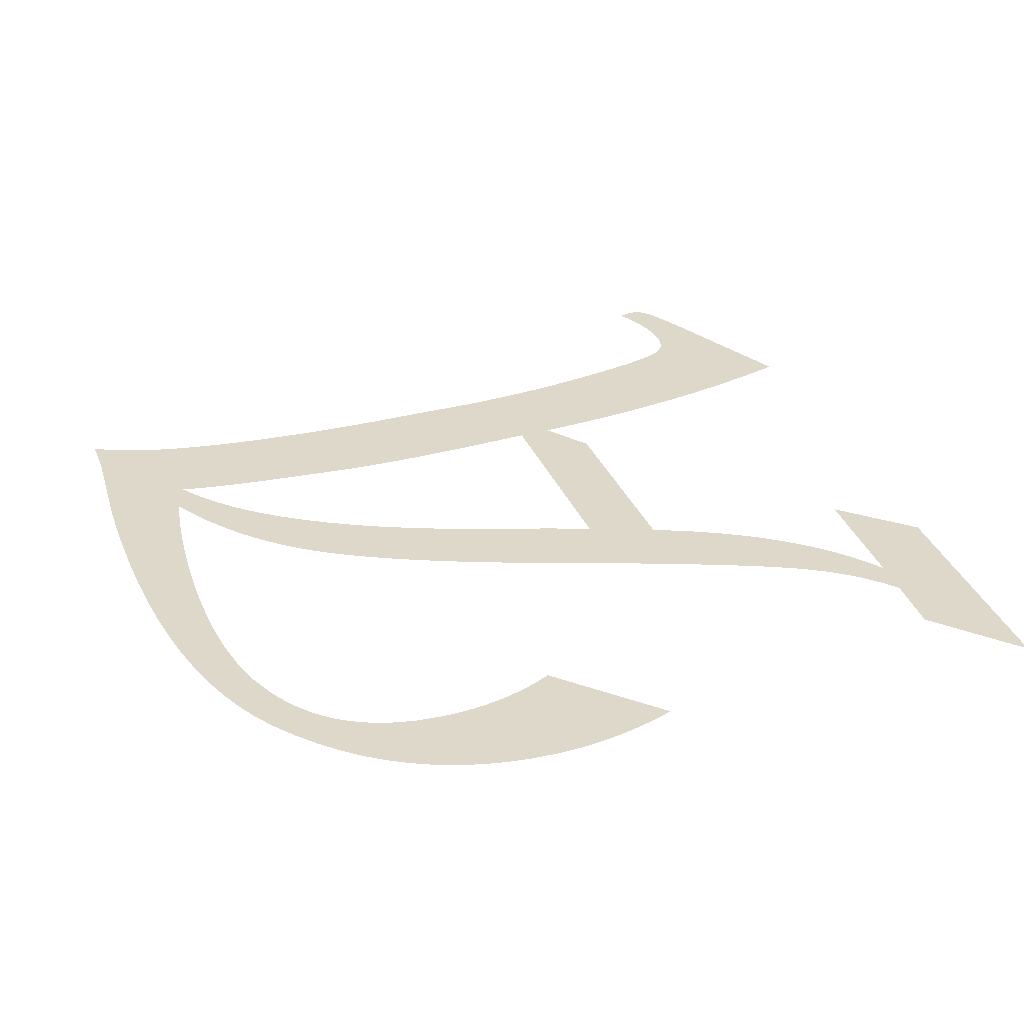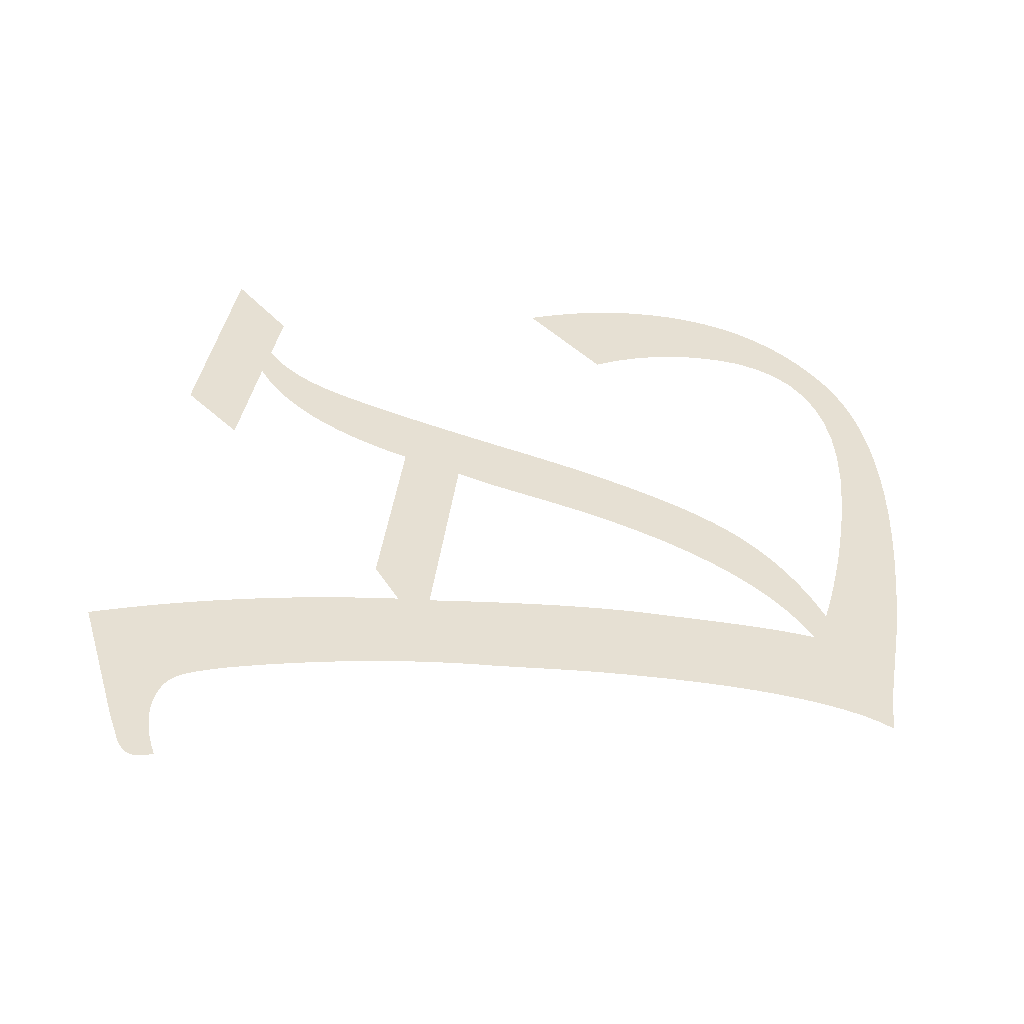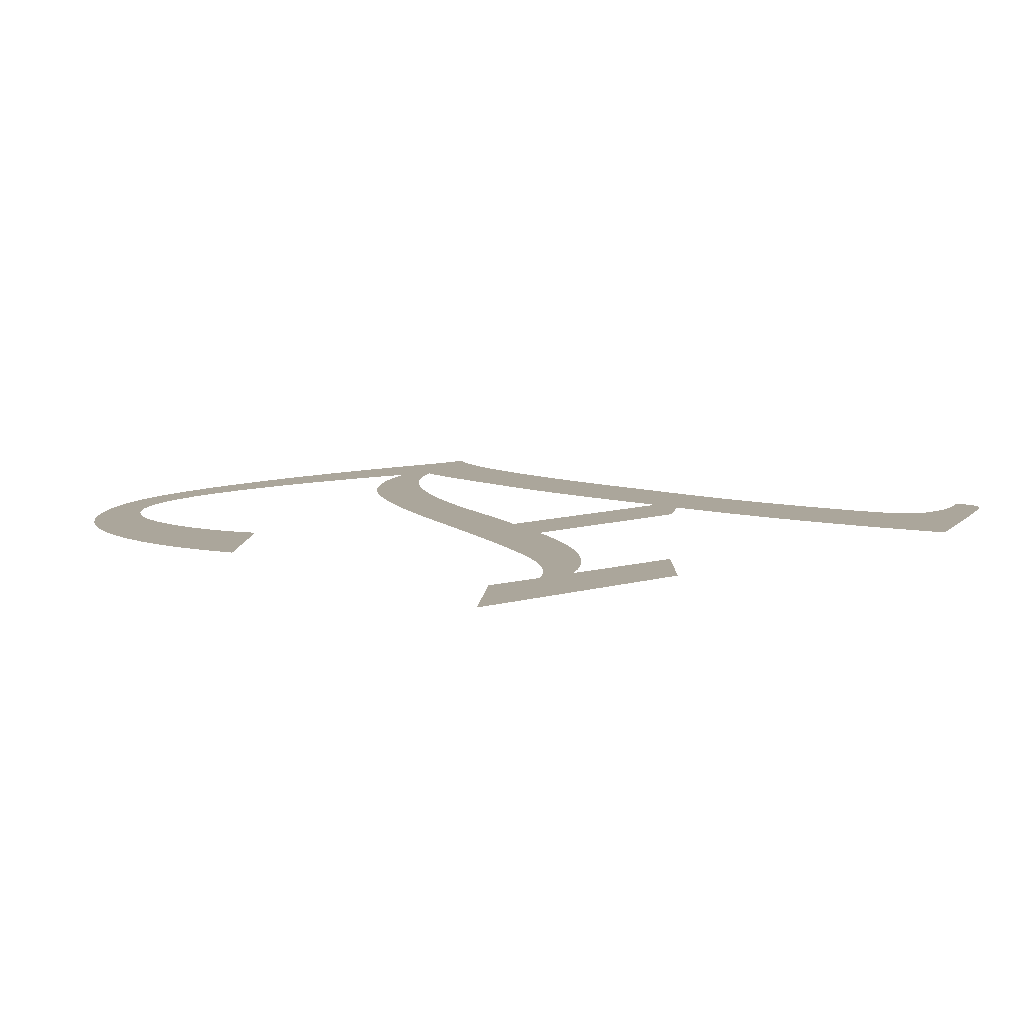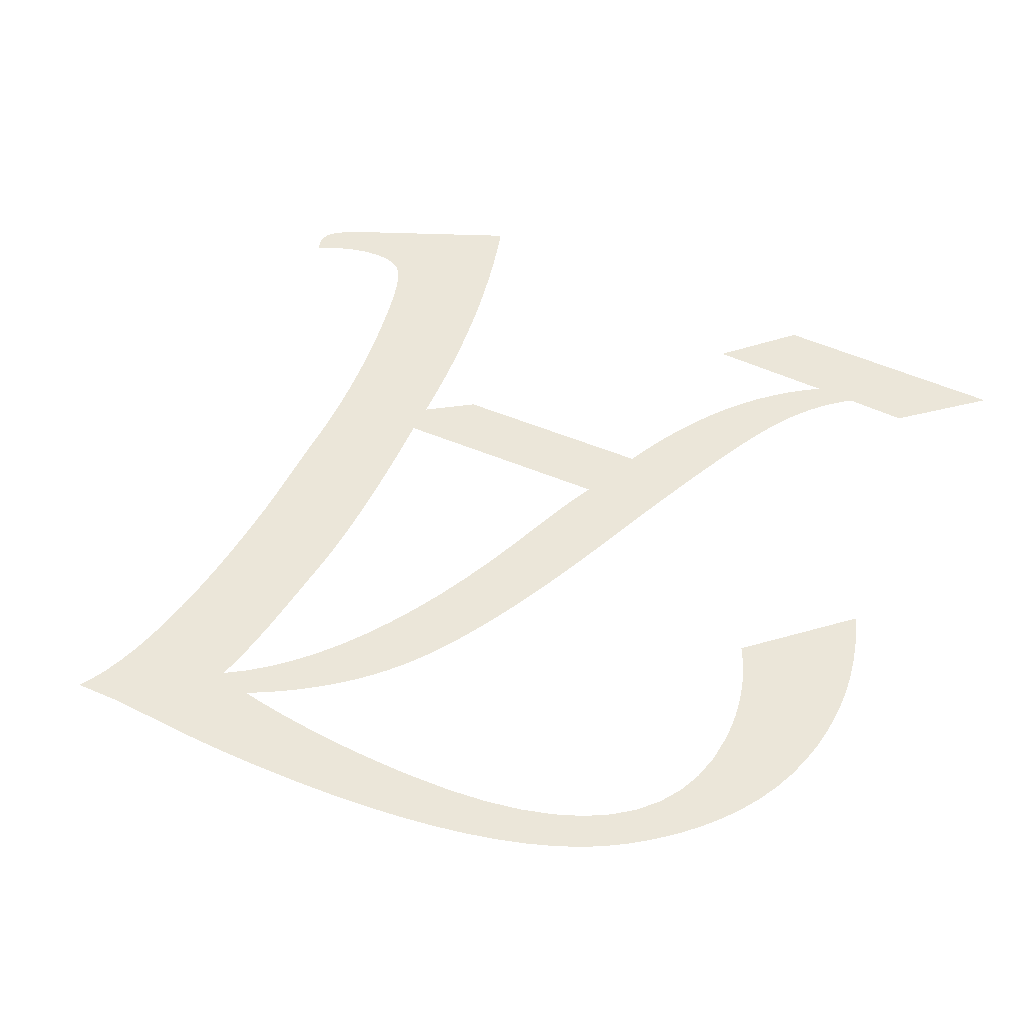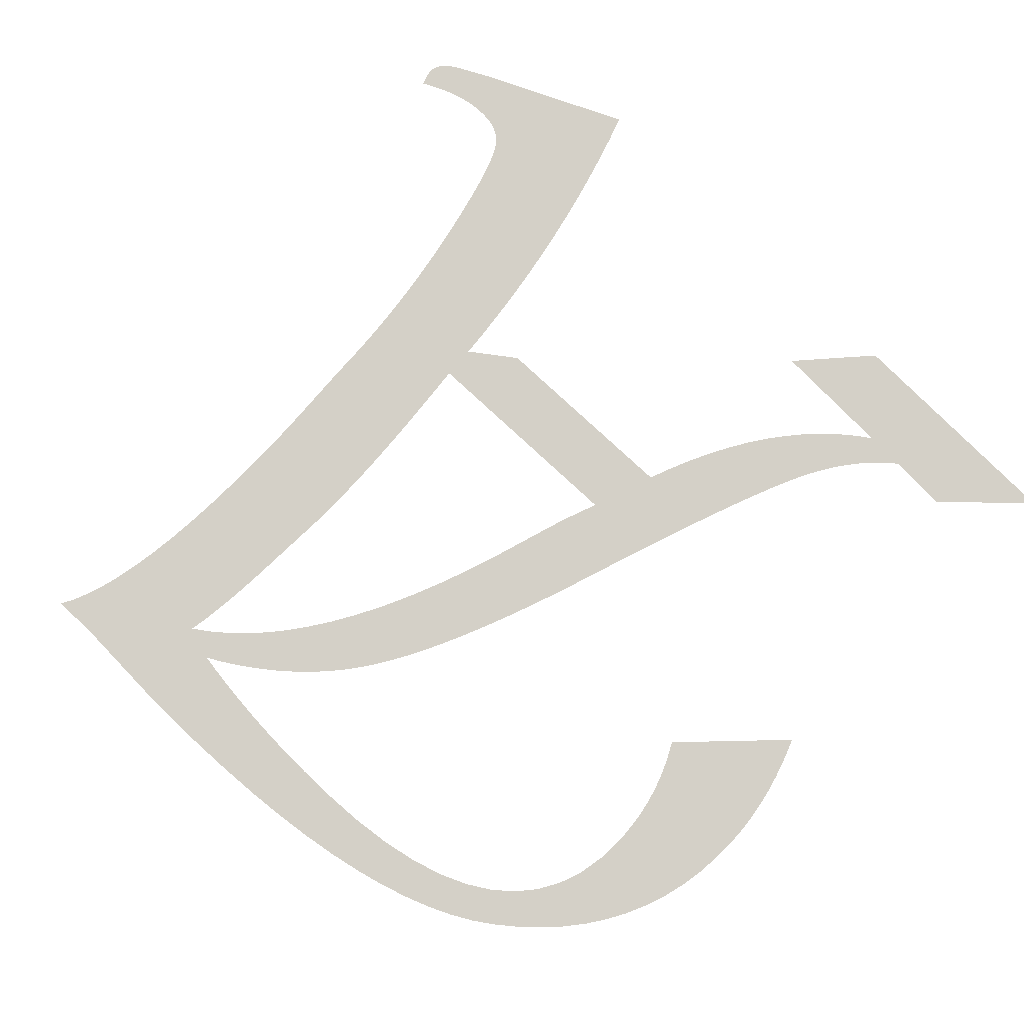
<metadata>
{"format":"obj","ext":"obj","renderer":"f3d","projection":"perspective","resolution":1024,"background":"white","views":[{"elev":31.6,"azim":-109.5,"up":"+Z"},{"elev":38.3,"azim":96.8,"up":"+Z"},{"elev":7.9,"azim":-43.4,"up":"+Z"},{"elev":47.5,"azim":-154.1,"up":"+Z"},{"elev":79.9,"azim":-137.3,"up":"+Z"}]}
</metadata>
<code>
o Text
v 0.09843 0.2388 0
v 0.04999 0.1922 0
v 0.04796 0.1977 0
v 0.04612 0.2032 0
v 0.04445 0.2086 0
v 0.04296 0.214 0
v 0.04164 0.2194 0
v 0.0405 0.2247 0
v 0.03953 0.23 0
v 0.03874 0.2353 0
v 0.03812 0.2405 0
v 0.03769 0.2457 0
v 0.03742 0.2509 0
v 0.03733 0.2561 0
v 0.0378 0.2686 0
v 0.03918 0.2808 0
v 0.04148 0.2925 0
v 0.04471 0.3038 0
v 0.04885 0.3147 0
v 0.05392 0.3252 0
v 0.05991 0.3353 0
v 0.06682 0.345 0
v 0.07465 0.3542 0
v 0.0834 0.3631 0
v 0.09308 0.3715 0
v 0.1037 0.3795 0
v 0.1135 0.3858 0
v 0.1244 0.3916 0
v 0.1364 0.3968 0
v 0.1495 0.4015 0
v 0.1637 0.4056 0
v 0.179 0.4091 0
v 0.1953 0.4122 0
v 0.2128 0.4146 0
v 0.2314 0.4165 0
v 0.2511 0.4179 0
v 0.2719 0.4187 0
v 0.2937 0.419 0
v 0.2975 0.419 0
v 0.3012 0.419 0
v 0.3048 0.4189 0
v 0.3083 0.4189 0
v 0.3118 0.4188 0
v 0.3152 0.4188 0
v 0.3185 0.4187 0
v 0.3217 0.4186 0
v 0.3249 0.4185 0
v 0.3279 0.4184 0
v 0.3309 0.4182 0
v 0.3338 0.4181 0
v 0.3415 0.4176 0
v 0.3485 0.4171 0
v 0.3548 0.4167 0
v 0.3606 0.4164 0
v 0.3656 0.416 0
v 0.37 0.4158 0
v 0.3738 0.4155 0
v 0.3769 0.4153 0
v 0.3794 0.4152 0
v 0.3812 0.4151 0
v 0.3824 0.415 0
v 0.3829 0.415 0
v 0.4045 0.415 0
v 0.4007 0.4082 0
v 0.3972 0.4003 0
v 0.394 0.3914 0
v 0.3911 0.3813 0
v 0.3886 0.3702 0
v 0.3865 0.3581 0
v 0.3846 0.3448 0
v 0.3831 0.3305 0
v 0.3819 0.3151 0
v 0.3811 0.2987 0
v 0.3806 0.2812 0
v 0.3804 0.2626 0
v 0.3807 0.2465 0
v 0.382 0.211 0
v 0.3821 0.2004 0
v 0.3824 0.1897 0
v 0.383 0.1789 0
v 0.3837 0.1681 0
v 0.3847 0.1573 0
v 0.3859 0.1464 0
v 0.3873 0.1355 0
v 0.389 0.1245 0
v 0.3908 0.1135 0
v 0.3929 0.1025 0
v 0.3952 0.09136 0
v 0.3977 0.08022 0
v 0.3987 0.07603 0
v 0.3998 0.0721 0
v 0.4008 0.06842 0
v 0.4018 0.065 0
v 0.4028 0.06184 0
v 0.4038 0.05893 0
v 0.4048 0.05628 0
v 0.4058 0.05389 0
v 0.4068 0.05176 0
v 0.4078 0.04988 0
v 0.4088 0.04826 0
v 0.4098 0.0469 0
v 0.4108 0.04572 0
v 0.4119 0.04464 0
v 0.4132 0.04366 0
v 0.4146 0.04278 0
v 0.4161 0.04201 0
v 0.4178 0.04134 0
v 0.4195 0.04078 0
v 0.4214 0.04032 0
v 0.4234 0.03996 0
v 0.4255 0.0397 0
v 0.4278 0.03954 0
v 0.4301 0.03949 0
v 0.4328 0.03957 0
v 0.4355 0.03978 0
v 0.4383 0.04013 0
v 0.4411 0.04063 0
v 0.444 0.04126 0
v 0.4469 0.04204 0
v 0.4499 0.04296 0
v 0.453 0.04402 0
v 0.4561 0.04522 0
v 0.4593 0.04657 0
v 0.4626 0.04805 0
v 0.4659 0.04968 0
v 0.4663 0.04881 0
v 0.4666 0.04798 0
v 0.4668 0.04717 0
v 0.4671 0.04639 0
v 0.4673 0.04563 0
v 0.4675 0.04489 0
v 0.4677 0.04419 0
v 0.4678 0.04351 0
v 0.4679 0.04285 0
v 0.468 0.04222 0
v 0.4681 0.04161 0
v 0.4681 0.04104 0
v 0.468 0.03977 0
v 0.4677 0.03852 0
v 0.4673 0.03732 0
v 0.4667 0.03613 0
v 0.466 0.03498 0
v 0.4651 0.03386 0
v 0.464 0.03277 0
v 0.4627 0.03171 0
v 0.4613 0.03068 0
v 0.4597 0.02968 0
v 0.458 0.02871 0
v 0.456 0.02777 0
v 0.4415 0.02067 0
v 0.3656 -0.01234 -0
v 0.3615 0.00072 0
v 0.3578 0.01388 0
v 0.3542 0.02715 0
v 0.351 0.04052 0
v 0.348 0.054 0
v 0.3453 0.06757 0
v 0.3429 0.08125 0
v 0.3408 0.09503 0
v 0.339 0.1089 0
v 0.3374 0.1229 0
v 0.3361 0.137 0
v 0.3351 0.1512 0
v 0.3116 0.1348 0
v 0.208 0.1348 0
v 0.2031 0.1231 0
v 0.1979 0.1119 0
v 0.1925 0.1013 0
v 0.1867 0.0913 0
v 0.1807 0.08185 0
v 0.1743 0.07297 0
v 0.1677 0.06467 0
v 0.1608 0.05694 0
v 0.1536 0.04979 0
v 0.1461 0.04321 0
v 0.1383 0.03721 0
v 0.1302 0.03178 0
v 0.1941 0.02869 0
v 0.1608 -0.006479 -0
v 0.03764 -0.00216 -0
v 0.07868 0.03487 0
v 0.1095 0.03301 0
v 0.113 0.03567 0
v 0.1164 0.0385 0
v 0.1196 0.04151 0
v 0.1228 0.04469 0
v 0.1259 0.04804 0
v 0.129 0.05157 0
v 0.1319 0.05527 0
v 0.1348 0.05914 0
v 0.1375 0.06319 0
v 0.1402 0.06741 0
v 0.1428 0.0718 0
v 0.1453 0.07637 0
v 0.1479 0.08138 0
v 0.1507 0.08713 0
v 0.1536 0.0936 0
v 0.1568 0.1008 0
v 0.1602 0.1087 0
v 0.1638 0.1174 0
v 0.1675 0.1267 0
v 0.1715 0.1368 0
v 0.1757 0.1477 0
v 0.1801 0.1592 0
v 0.1847 0.1715 0
v 0.1894 0.1845 0
v 0.1987 0.2101 0
v 0.2034 0.2227 0
v 0.2081 0.2348 0
v 0.2127 0.2462 0
v 0.2173 0.2571 0
v 0.2219 0.2673 0
v 0.2264 0.277 0
v 0.2309 0.2861 0
v 0.2353 0.2947 0
v 0.2397 0.3026 0
v 0.2441 0.3099 0
v 0.2484 0.3167 0
v 0.2527 0.3229 0
v 0.2571 0.3287 0
v 0.2617 0.3343 0
v 0.2667 0.3398 0
v 0.2718 0.3451 0
v 0.2773 0.3502 0
v 0.2829 0.3551 0
v 0.2889 0.3599 0
v 0.2951 0.3644 0
v 0.3015 0.3689 0
v 0.3082 0.3731 0
v 0.3152 0.3772 0
v 0.3224 0.3811 0
v 0.3143 0.3825 0
v 0.3061 0.3838 0
v 0.2979 0.385 0
v 0.2896 0.386 0
v 0.2812 0.387 0
v 0.2727 0.3878 0
v 0.2641 0.3885 0
v 0.2555 0.389 0
v 0.2468 0.3894 0
v 0.2381 0.3898 0
v 0.2292 0.3899 0
v 0.2203 0.39 0
v 0.1985 0.3894 0
v 0.1785 0.3874 0
v 0.1605 0.3842 0
v 0.1444 0.3798 0
v 0.1301 0.374 0
v 0.1178 0.3669 0
v 0.1073 0.3586 0
v 0.0988 0.349 0
v 0.09216 0.3381 0
v 0.08741 0.3259 0
v 0.08457 0.3125 0
v 0.08362 0.2977 0
v 0.08372 0.2925 0
v 0.08403 0.2874 0
v 0.08454 0.2823 0
v 0.08526 0.2772 0
v 0.08619 0.2722 0
v 0.08732 0.2673 0
v 0.08866 0.2624 0
v 0.0902 0.2576 0
v 0.09195 0.2528 0
v 0.0939 0.2481 0
v 0.09606 0.2434 0
v 0.3345 0.1682 0
v 0.3338 0.177 0
v 0.3331 0.1855 0
v 0.3326 0.1937 0
v 0.3321 0.2017 0
v 0.3316 0.2094 0
v 0.3312 0.2168 0
v 0.3309 0.2239 0
v 0.3306 0.2307 0
v 0.3304 0.2372 0
v 0.3303 0.2435 0
v 0.3302 0.2495 0
v 0.3301 0.2552 0
v 0.3301 0.258 0
v 0.3302 0.2607 0
v 0.3302 0.2633 0
v 0.3302 0.2658 0
v 0.3303 0.2682 0
v 0.3303 0.2706 0
v 0.3304 0.2729 0
v 0.3304 0.2751 0
v 0.3305 0.2772 0
v 0.3306 0.2792 0
v 0.3307 0.2811 0
v 0.3308 0.2829 0
v 0.3332 0.3187 0
v 0.3337 0.3247 0
v 0.3341 0.3305 0
v 0.3346 0.336 0
v 0.3351 0.3413 0
v 0.3356 0.3463 0
v 0.3362 0.3511 0
v 0.3367 0.3557 0
v 0.3373 0.36 0
v 0.338 0.3641 0
v 0.3386 0.3679 0
v 0.3393 0.3715 0
v 0.34 0.3749 0
v 0.3301 0.3682 0
v 0.3205 0.3604 0
v 0.3111 0.3515 0
v 0.3021 0.3416 0
v 0.2934 0.3306 0
v 0.2849 0.3186 0
v 0.2768 0.3054 0
v 0.269 0.2912 0
v 0.2615 0.276 0
v 0.2542 0.2596 0
v 0.2473 0.2422 0
v 0.2407 0.2237 0
v 0.2389 0.2184 0
v 0.2372 0.2135 0
v 0.2357 0.2089 0
v 0.2343 0.2048 0
v 0.233 0.2011 0
v 0.2319 0.1977 0
v 0.2309 0.1947 0
v 0.23 0.1922 0
v 0.2292 0.19 0
v 0.2286 0.1882 0
v 0.2281 0.1868 0
v 0.2277 0.1857 0
v 0.2206 0.1682 0
f 37 39 38
f 37 40 39
f 37 41 40
f 37 42 41
f 37 43 42
f 37 44 43
f 37 45 44
f 36 45 37
f 36 46 45
f 36 47 46
f 36 48 47
f 36 49 48
f 36 50 49
f 36 51 50
f 35 51 36
f 35 52 51
f 35 53 52
f 35 54 53
f 34 54 35
f 34 55 54
f 34 56 55
f 34 57 56
f 34 58 57
f 34 59 58
f 34 60 59
f 34 61 60
f 34 62 61
f 34 63 62
f 34 64 63
f 33 64 34
f 32 64 33
f 31 64 32
f 31 65 64
f 30 65 31
f 29 65 30
f 29 66 65
f 28 66 29
f 27 244 28
f 244 243 28
f 243 66 28
f 243 242 66
f 242 241 66
f 241 240 66
f 240 239 66
f 239 67 66
f 27 245 244
f 238 67 239
f 237 67 238
f 236 67 237
f 27 246 245
f 235 67 236
f 234 67 235
f 26 246 27
f 233 67 234
f 26 247 246
f 232 67 233
f 231 67 232
f 231 68 67
f 230 304 231
f 304 68 231
f 26 248 247
f 25 248 26
f 229 304 230
f 229 305 304
f 303 68 304
f 25 249 248
f 228 305 229
f 302 68 303
f 24 249 25
f 302 69 68
f 227 305 228
f 227 306 305
f 301 69 302
f 24 250 249
f 226 306 227
f 300 69 301
f 23 250 24
f 226 307 306
f 299 69 300
f 225 307 226
f 23 251 250
f 299 70 69
f 298 70 299
f 224 307 225
f 22 251 23
f 224 308 307
f 297 70 298
f 223 308 224
f 22 252 251
f 296 70 297
f 222 308 223
f 21 252 22
f 296 71 70
f 222 309 308
f 295 71 296
f 221 309 222
f 21 253 252
f 294 71 295
f 20 253 21
f 220 309 221
f 220 310 309
f 294 72 71
f 293 72 294
f 219 310 220
f 20 254 253
f 19 254 20
f 292 72 293
f 218 310 219
f 291 72 292
f 218 311 310
f 217 311 218
f 291 73 72
f 18 254 19
f 18 255 254
f 216 311 217
f 216 312 311
f 17 255 18
f 215 312 216
f 291 74 73
f 17 256 255
f 214 312 215
f 17 257 256
f 16 257 17
f 214 313 312
f 16 258 257
f 213 313 214
f 290 74 291
f 16 259 258
f 290 75 74
f 289 75 290
f 15 259 16
f 288 75 289
f 15 260 259
f 287 75 288
f 212 313 213
f 212 314 313
f 286 75 287
f 285 75 286
f 15 261 260
f 284 75 285
f 14 261 15
f 283 75 284
f 211 314 212
f 14 262 261
f 282 75 283
f 281 75 282
f 281 76 75
f 14 263 262
f 280 76 281
f 211 315 314
f 279 76 280
f 14 264 263
f 210 315 211
f 13 264 14
f 278 76 279
f 13 265 264
f 12 265 13
f 277 76 278
f 12 266 265
f 277 77 76
f 209 315 210
f 11 266 12
f 276 77 277
f 11 1 266
f 209 316 315
f 10 1 11
f 2 1 10
f 275 77 276
f 9 2 10
f 208 316 209
f 274 77 275
f 8 2 9
f 7 2 8
f 273 77 274
f 208 317 316
f 207 317 208
f 6 2 7
f 207 318 317
f 272 77 273
f 5 2 6
f 207 319 318
f 272 78 77
f 206 319 207
f 271 78 272
f 206 320 319
f 4 2 5
f 206 321 320
f 3 2 4
f 270 78 271
f 206 322 321
f 270 79 78
f 206 323 322
f 206 324 323
f 269 79 270
f 206 325 324
f 206 326 325
f 269 80 79
f 206 327 326
f 206 328 327
f 206 329 328
f 268 80 269
f 205 329 206
f 268 81 80
f 267 81 268
f 204 329 205
f 204 267 329
f 204 81 267
f 204 82 81
f 203 82 204
f 203 163 82
f 163 83 82
f 203 164 163
f 162 83 163
f 202 164 203
f 162 84 83
f 161 84 162
f 201 165 202
f 165 164 202
f 161 85 84
f 201 166 165
f 200 166 201
f 161 86 85
f 200 167 166
f 160 86 161
f 199 167 200
f 160 87 86
f 199 168 167
f 159 87 160
f 198 168 199
f 159 88 87
f 198 169 168
f 197 169 198
f 158 88 159
f 196 169 197
f 158 89 88
f 196 170 169
f 195 170 196
f 195 171 170
f 194 171 195
f 157 89 158
f 157 90 89
f 193 171 194
f 157 91 90
f 193 172 171
f 157 92 91
f 192 172 193
f 157 93 92
f 156 93 157
f 191 172 192
f 156 94 93
f 191 173 172
f 190 173 191
f 156 95 94
f 189 173 190
f 156 96 95
f 189 174 173
f 156 97 96
f 188 174 189
f 155 97 156
f 155 98 97
f 155 99 98
f 187 174 188
f 155 100 99
f 187 175 174
f 124 126 125
f 124 127 126
f 155 101 100
f 123 127 124
f 186 175 187
f 123 128 127
f 123 129 128
f 155 102 101
f 122 129 123
f 122 130 129
f 155 103 102
f 122 131 130
f 121 131 122
f 121 132 131
f 185 175 186
f 155 104 103
f 121 133 132
f 120 133 121
f 155 105 104
f 120 134 133
f 185 176 175
f 119 134 120
f 119 135 134
f 155 106 105
f 119 136 135
f 118 136 119
f 155 107 106
f 118 137 136
f 184 176 185
f 155 108 107
f 117 137 118
f 117 138 137
f 155 109 108
f 116 138 117
f 154 109 155
f 154 110 109
f 115 138 116
f 154 111 110
f 114 138 115
f 114 139 138
f 154 112 111
f 113 139 114
f 154 113 112
f 154 139 113
f 154 140 139
f 183 176 184
f 154 141 140
f 183 177 176
f 154 142 141
f 182 177 183
f 154 143 142
f 180 182 181
f 154 144 143
f 180 177 182
f 154 145 144
f 180 178 177
f 154 146 145
f 154 147 146
f 154 148 147
f 154 149 148
f 180 179 178
f 154 150 149
f 153 150 154
f 153 151 150
f 152 151 153

</code>
